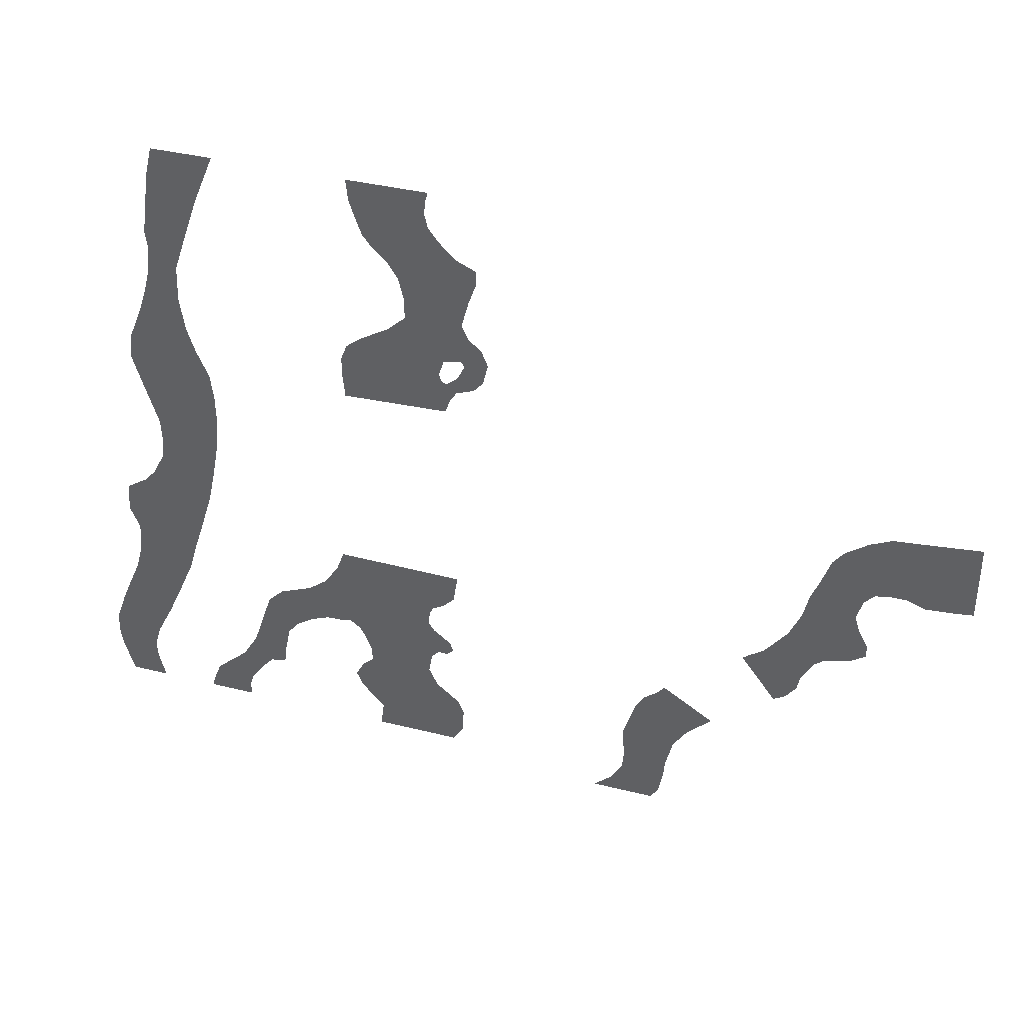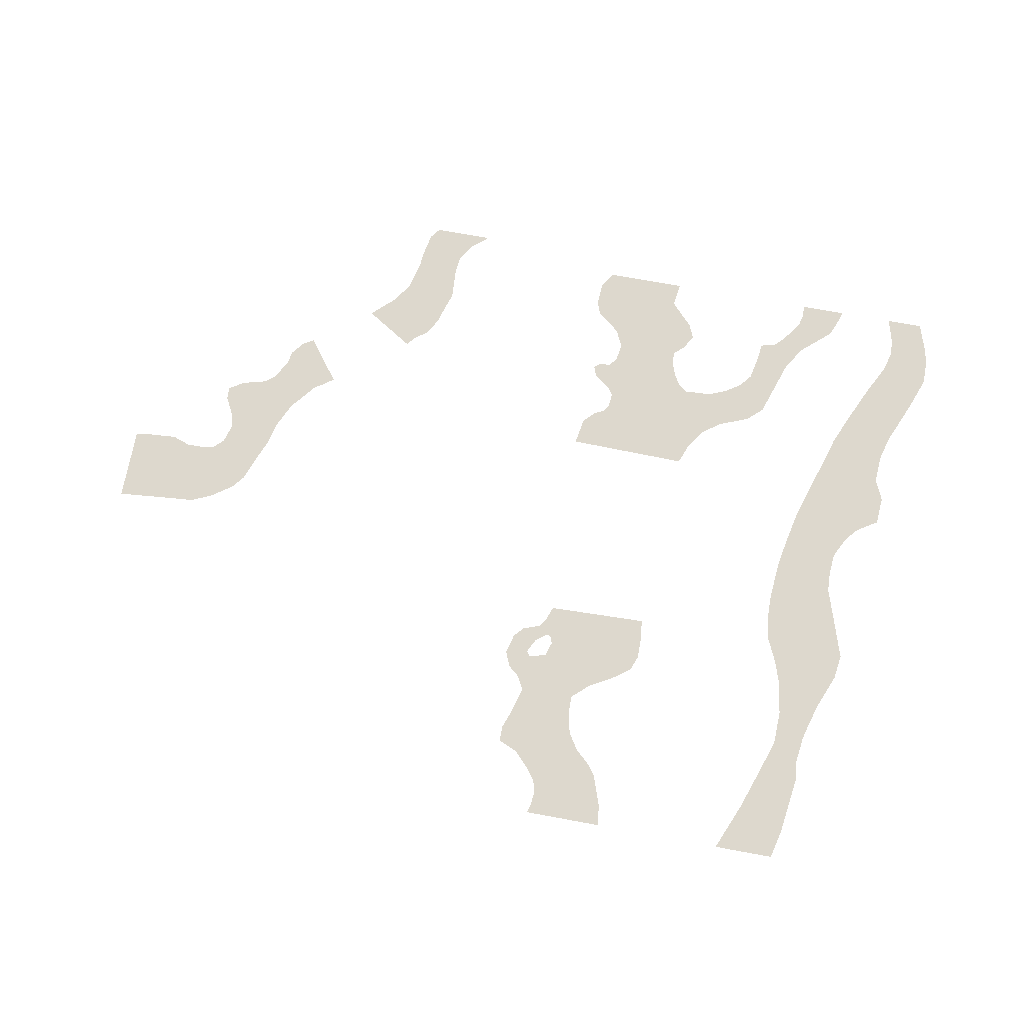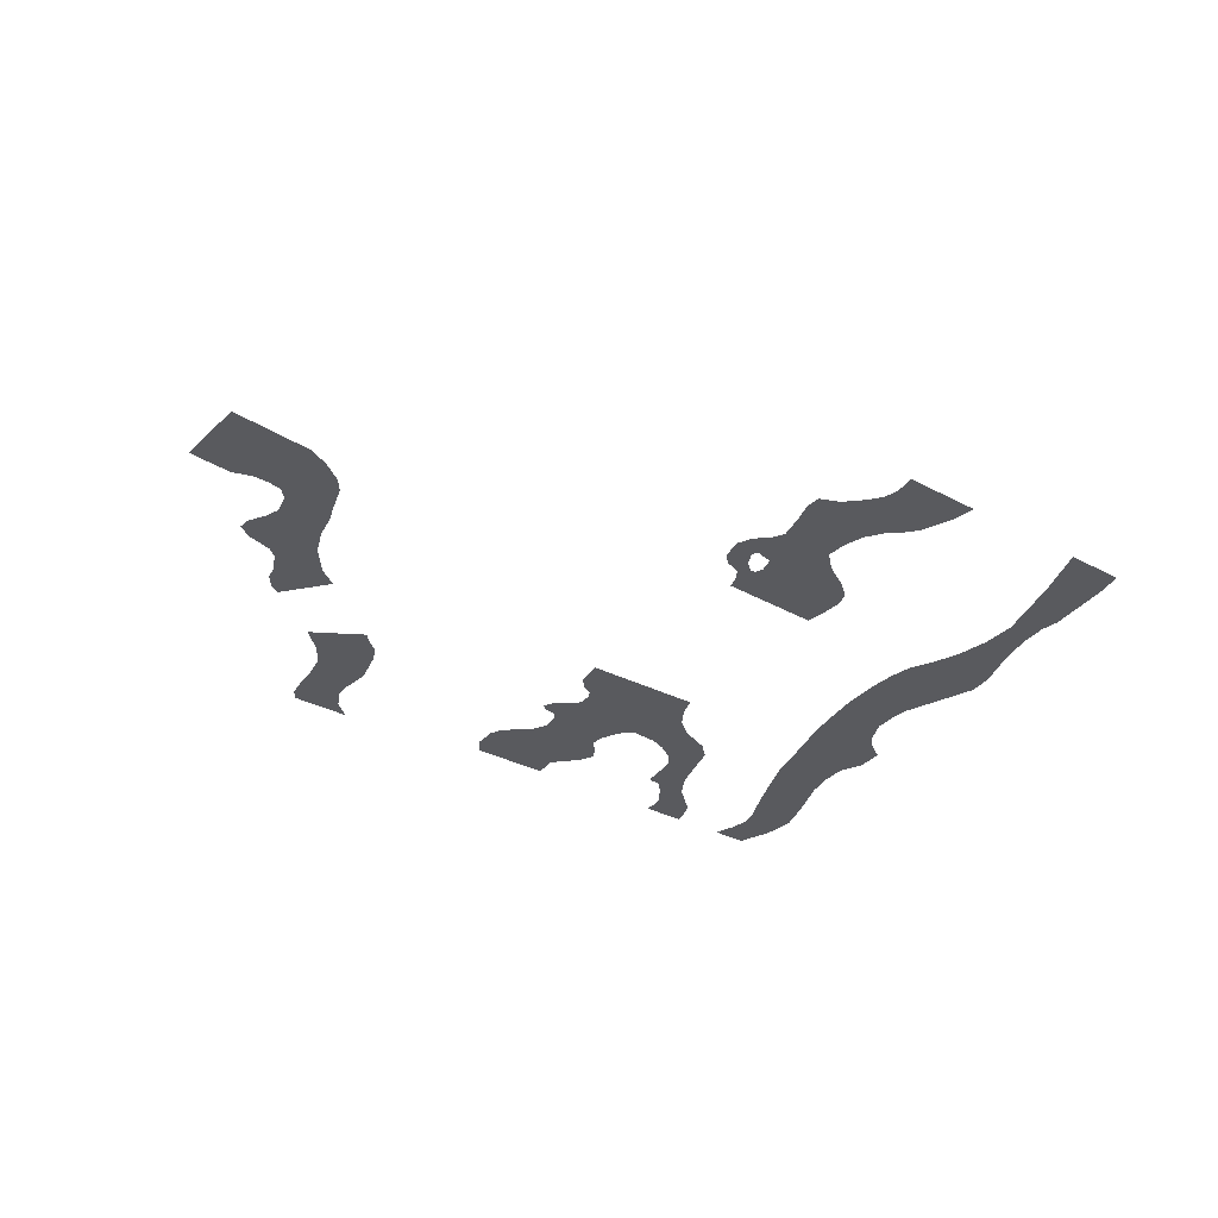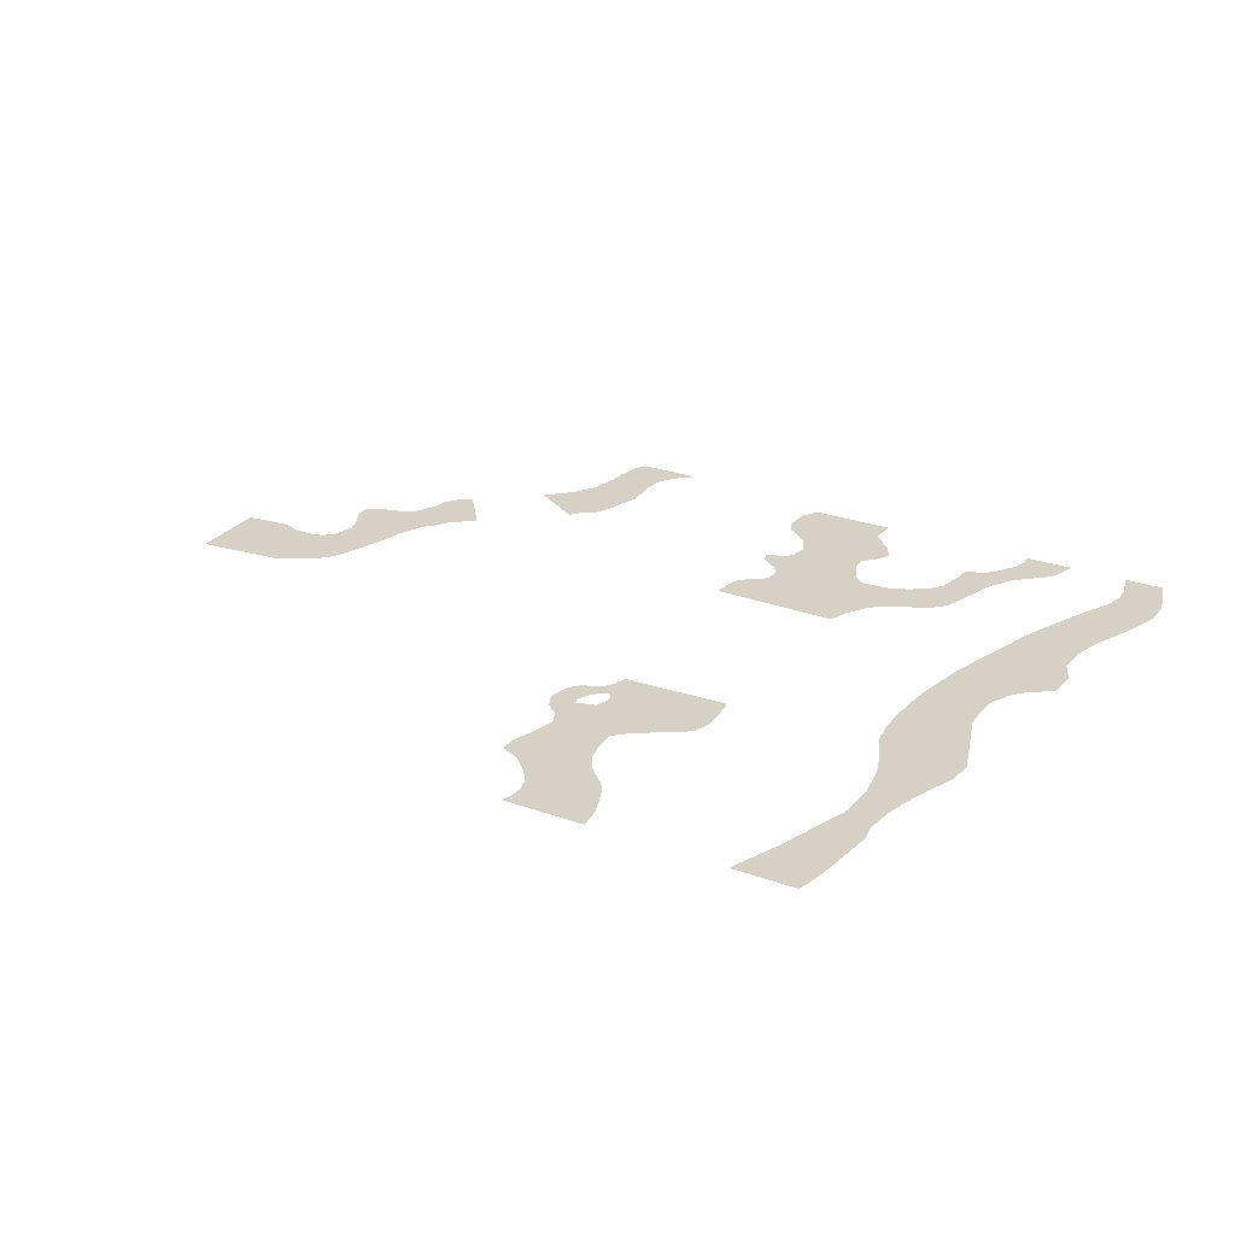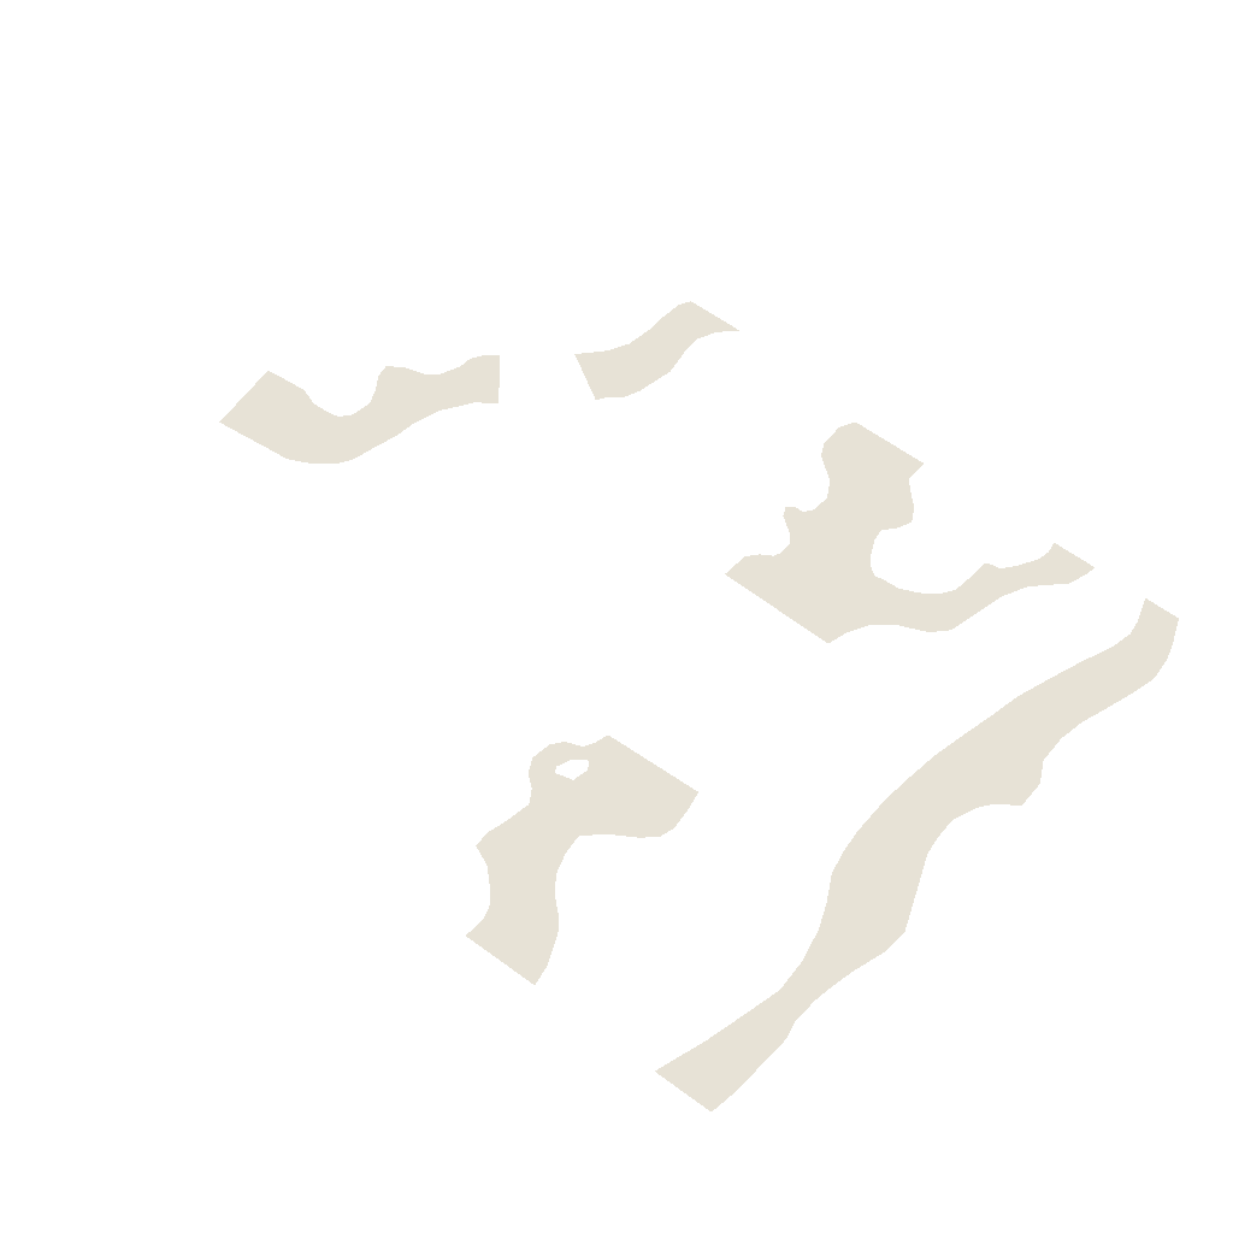
<metadata>
{"format":"obj","ext":"obj","renderer":"f3d","projection":"perspective","resolution":1024,"background":"white","views":[{"elev":37.3,"azim":-162.1,"up":"+Z"},{"elev":72.2,"azim":10.4,"up":"+Y"},{"elev":-31.6,"azim":-37.4,"up":"+Y"},{"elev":26.9,"azim":29.1,"up":"+Y"},{"elev":63.7,"azim":36.2,"up":"+Y"}]}
</metadata>
<code>
g m_dlc4_mudpath_1_1
v 3.863 1.11e-15 -4.998
v 3.815 0 -4.833
v 3.157 1.11e-15 -4.998
v 3.167 0 -4.807
v 3.701 0 -4.555
v 3.474 0 -4.357
v 3.115 0 -4.623
v 3.223 0 -4.136
v 2.901 0 -4.326
v 2.995 0 -3.763
v 2.735 0 -4.152
v 2.574 0 -4.129
v 2.498 0 -4.086
v 2.479 0 -3.873
v 2.867 0 -3.38
v 2.393 0 -3.462
v 2.696 0 -2.869
v 2.236 0 -3.268
v 2.458 0 -2.647
v 1.98 0 -3.099
v 1.974 0 -2.454
v 1.705 0 -2.991
v 1.689 0 -2.237
v -0.01155 0 -2.67
v -0.03126 0 -2.456
v 1.485 0 -1.924
v -0.08854 0 -2.347
v 1.37 0 -1.626
v -0.2691 0 -2.248
v -0.4309 0 -2.083
v -0.499 0 -1.665
v 1.445 0 -2.977
v 1.307 0 -2.954
v 1.16 0 -3.059
v 1.066 0 -3.216
v -0.1059 0 -2.798
v -0.04709 0 -3.347
v 0.9719 0 -3.453
v 0.001278 0 -3.631
v 0.963 0 -3.666
v 1.124 0 -3.807
v 1.253 0 -4.039
v 1.154 0 -4.261
v 0.984 0 -4.442
v -0.1304 0 -3.911
v 0.8142 0 -4.631
v -0.3287 0 -4.068
v -0.4845 0 -4.196
v -0.5642 0 -4.395
v -0.539 0 -4.768
v -0.3878 1.11e-15 -4.998
v 0.8624 1.11e-15 -4.998
v -0.1613 0 -3.22
v -0.3564 0 -2.988
v -0.3034 0 -3.225
v -0.4127 0 -3.135
v 3.022 -1.11e-15 4.998
v 3.337 0 4.25
v 3.951 -1.11e-15 4.998
v 4.057 0 4.562
v 4.19 0 3.605
v 3.551 0 3.638
v 3.739 0 3.087
v 4.152 0 3.343
v 4.205 0 2.923
v 3.758 0 2.56
v 4.285 0 2.622
v 4.391 0 2.295
v 3.683 0 2.059
v 4.602 0 1.772
v 3.557 0 1.676
v 4.655 0 1.392
v 4.46 0 0.7764
v 3.38 0 1.285
v 3.33 0 0.9289
v 4.292 0 0.2523
v 3.322 0 0.5517
v 3.375 0 -0.07572
v 4.28 0 -0.04868
v 3.461 0 -0.5332
v 4.307 0 -0.3887
v 3.573 0 -1.05
v 4.478 0 -0.7282
v 3.77 0 -1.676
v 4.86 0 -1.903
v 3.915 0 -2.115
v 4.888 0 -2.335
v 4.036 0 -2.526
v 4.994 0 -2.726
v 4.292 0 -3.109
v 5.165 0 -3.117
v 4.496 0 -3.557
v 5.323 0 -3.496
v 4.743 0 -4.038
v 5.481 0 -3.926
v 4.837 0 -4.359
v 5.481 0 -4.304
v 5.43 0 -4.553
v 4.821 0 -4.613
v 5.287 1.11e-15 -4.998
v 4.717 1.11e-15 -4.998
v 4.648 0 -0.9237
v 5.007 0 -1.568
v 4.976 0 -1.132
v -0.1781 -1.11e-15 4.998
v -0.1347 0 4.849
v 1.023 -1.11e-15 4.998
v 0.9902 0 4.675
v -0.1198 0 4.653
v 0.9146 0 4.454
v 0.8137 0 4.173
v -0.1667 0 4.452
v 0.7039 0 4.028
v 0.4669 0 3.806
v -0.3138 0 4.256
v 0.2981 0 3.55
v -0.5559 0 4.012
v 0.223 0 3.236
v -0.8508 0 3.882
v -0.8499 0 3.644
v -0.7439 0 3.353
v -0.6328 0 2.949
v 0.2158 0 2.921
v -0.3495 0 2.283
v 0.4886 0 2.676
v -0.2773 0 2.055
v 0.9056 0 2.44
v 1.136 0 2.262
v 1.225 0 2.031
v 1.222 0 1.719
v -0.3198 0 1.941
v -0.4411 0 1.639
v -0.3634 0 1.433
v 1.19 0 1.388
v -0.7415 0 2.734
v -0.6163 0 2.349
v -0.9218 0 2.586
v -0.6683 0 2.268
v -1.021 0 2.348
v -0.9434 0 2.043
v -0.8048 0 1.887
v -0.558 0 2.05
v -0.538 0 1.788
v -0.3863 0 1.917
v -8.241 -2.382e-16 0.7543
v -8.241 1.717e-17 -0.3959
v -7.302 0 0.6685
v -7.995 0 -0.4268
v -7.563 0 -0.4571
v -7.297 0 -0.3609
v -6.99 0 0.6441
v -7.037 0 -0.36
v -6.666 0 0.499
v -6.833 0 -0.3974
v -6.334 0 0.265
v -6.175 0 0.06224
v -6.04 0 -0.3121
v -6.68 0 -0.5556
v -5.905 0 -0.6545
v -6.596 0 -0.86
v -5.822 0 -1.01
v -6.672 0 -1.101
v -6.206 0 -1.791
v -5.643 0 -1.409
v -6.059 0 -1.905
v -5.49 0 -1.598
v -5.887 0 -2.215
v -5.305 0 -1.832
v -5.848 0 -2.424
v -5.133 0 -1.946
v -5.695 0 -2.626
v -5.517 0 -2.733
v -5 0 -2.047
v -6.587 0 -1.691
v -6.804 0 -1.343
v -6.816 0 -1.54
v -2.773 1.11e-15 -5.317
v -3.046 0 -5.08
v -3.697 1.11e-15 -5.317
v -3.211 0 -4.802
v -3.818 0 -5.152
v -3.889 0 -4.786
v -3.237 0 -4.543
v -3.909 0 -4.539
v -3.207 0 -4.055
v -4.018 0 -4.103
v -3.277 0 -3.84
v -3.373 0 -3.511
v -4.221 0 -3.793
v -3.507 0 -3.265
v -3.586 4.067e-16 -3.205
v -4.436 5.351e-16 -3.591
v -3.717 0 -3.107
v -3.831 0 -2.968
v -4.59 0 -3.446
g m_dlc4_mudpath_1_1_0
f 3 2 1
f 4 2 3
f 4 5 2
f 4 6 5
f 7 6 4
f 7 8 6
f 9 8 7
f 9 10 8
f 11 10 9
f 12 10 11
f 13 10 12
f 14 10 13
f 14 15 10
f 16 15 14
f 16 17 15
f 18 17 16
f 18 19 17
f 20 19 18
f 20 21 19
f 22 21 20
f 22 23 21
f 22 24 23
f 23 24 25
f 23 25 26
f 26 25 27
f 26 27 28
f 28 27 29
f 28 29 30
f 28 30 31
f 32 24 22
f 33 24 32
f 34 24 33
f 35 24 34
f 35 36 24
f 37 36 35
f 37 35 38
f 37 38 39
f 39 38 40
f 39 40 41
f 39 41 42
f 39 42 43
f 39 43 44
f 39 44 45
f 45 44 46
f 45 46 47
f 47 46 48
f 48 46 49
f 49 46 50
f 50 46 51
f 51 46 52
f 53 36 37
f 36 53 54
f 54 53 55
f 54 55 56
f 59 58 57
f 60 58 59
f 61 58 60
f 61 62 58
f 61 63 62
f 64 63 61
f 65 63 64
f 65 66 63
f 67 66 65
f 68 66 67
f 68 69 66
f 70 69 68
f 70 71 69
f 72 71 70
f 73 71 72
f 73 74 71
f 73 75 74
f 76 75 73
f 76 77 75
f 76 78 77
f 79 78 76
f 79 80 78
f 81 80 79
f 81 82 80
f 83 82 81
f 83 84 82
f 83 85 84
f 84 85 86
f 86 85 87
f 86 87 88
f 88 87 89
f 88 89 90
f 90 89 91
f 90 91 92
f 92 91 93
f 92 93 94
f 94 93 95
f 94 95 96
f 96 95 97
f 96 97 98
f 96 98 99
f 99 98 100
f 99 100 101
f 102 85 83
f 102 103 85
f 104 103 102
f 107 106 105
f 108 106 107
f 108 109 106
f 110 109 108
f 111 109 110
f 111 112 109
f 113 112 111
f 114 112 113
f 114 115 112
f 116 115 114
f 116 117 115
f 118 117 116
f 118 119 117
f 118 120 119
f 118 121 120
f 118 122 121
f 123 122 118
f 124 122 123
f 124 123 125
f 124 125 126
f 126 125 127
f 126 127 128
f 126 128 129
f 126 129 130
f 126 130 131
f 131 130 132
f 132 130 133
f 133 130 134
f 124 135 122
f 136 135 124
f 135 136 137
f 137 136 138
f 137 138 139
f 139 138 140
f 140 138 141
f 141 138 142
f 141 142 143
f 131 132 143
f 143 142 144
f 144 131 143
f 147 146 145
f 147 148 146
f 147 149 148
f 147 150 149
f 151 150 147
f 151 152 150
f 153 152 151
f 153 154 152
f 155 154 153
f 156 154 155
f 157 154 156
f 157 158 154
f 159 158 157
f 159 160 158
f 161 160 159
f 161 162 160
f 163 162 161
f 163 161 164
f 163 164 165
f 165 164 166
f 165 166 167
f 167 166 168
f 167 168 169
f 169 168 170
f 169 170 171
f 171 170 172
f 172 170 173
f 174 162 163
f 174 175 162
f 176 175 174
f 179 178 177
f 179 180 178
f 181 180 179
f 182 180 181
f 182 183 180
f 184 183 182
f 184 185 183
f 186 185 184
f 186 187 185
f 186 188 187
f 189 188 186
f 189 190 188
f 191 190 189
f 191 189 192
f 192 193 191
f 193 192 194
f 194 192 195

</code>
